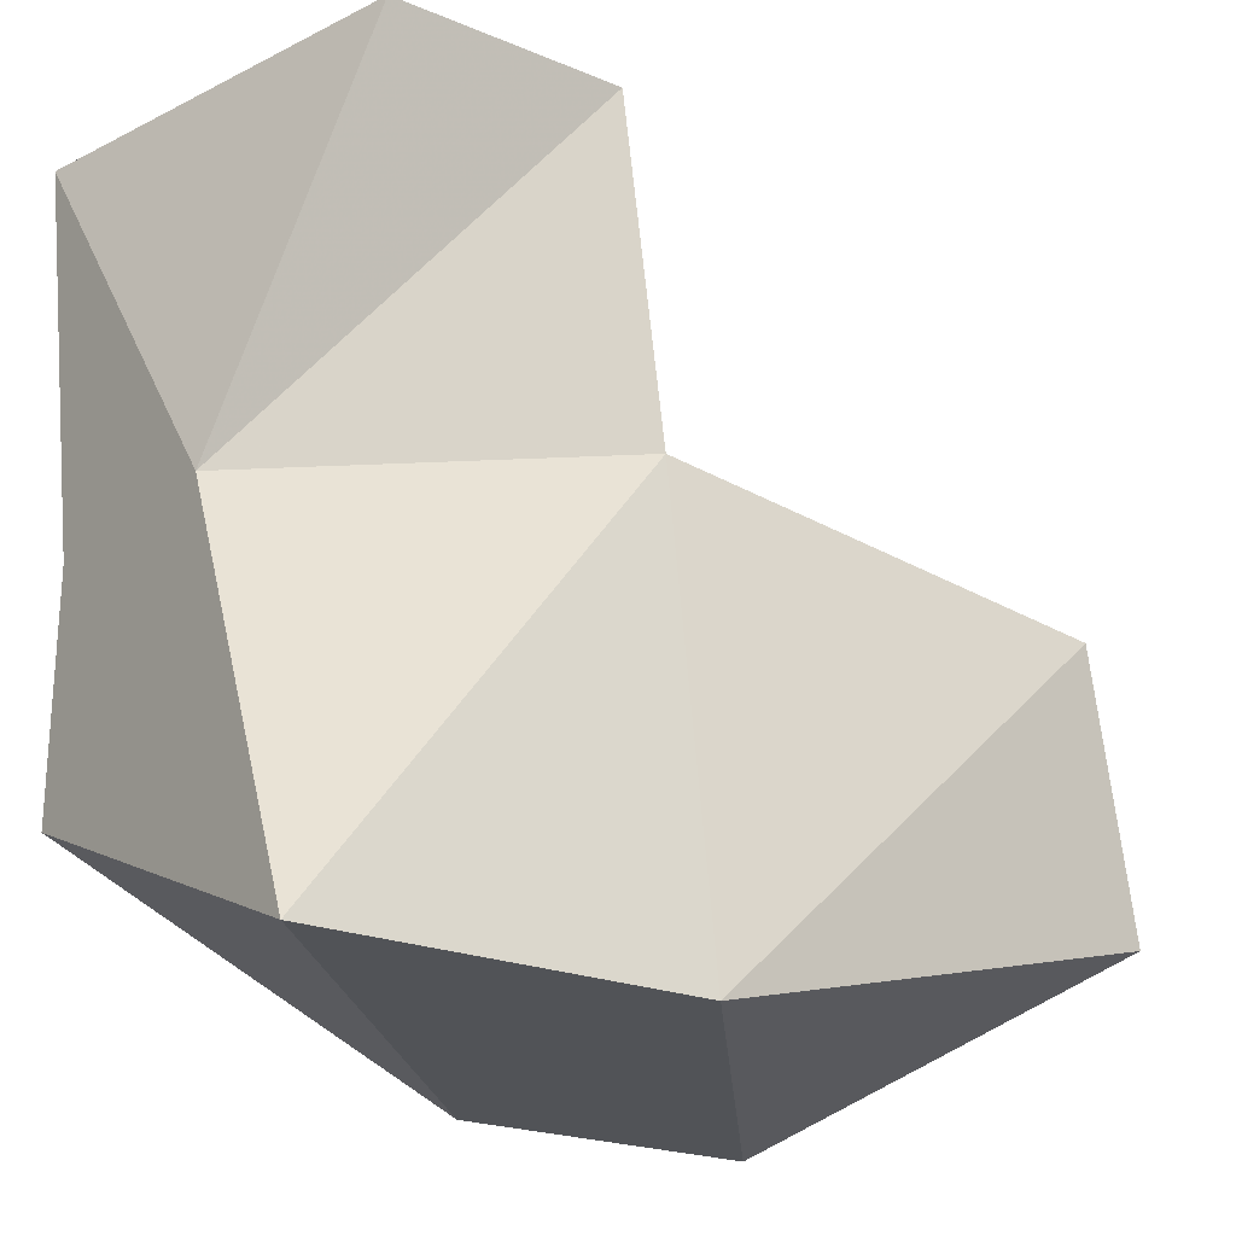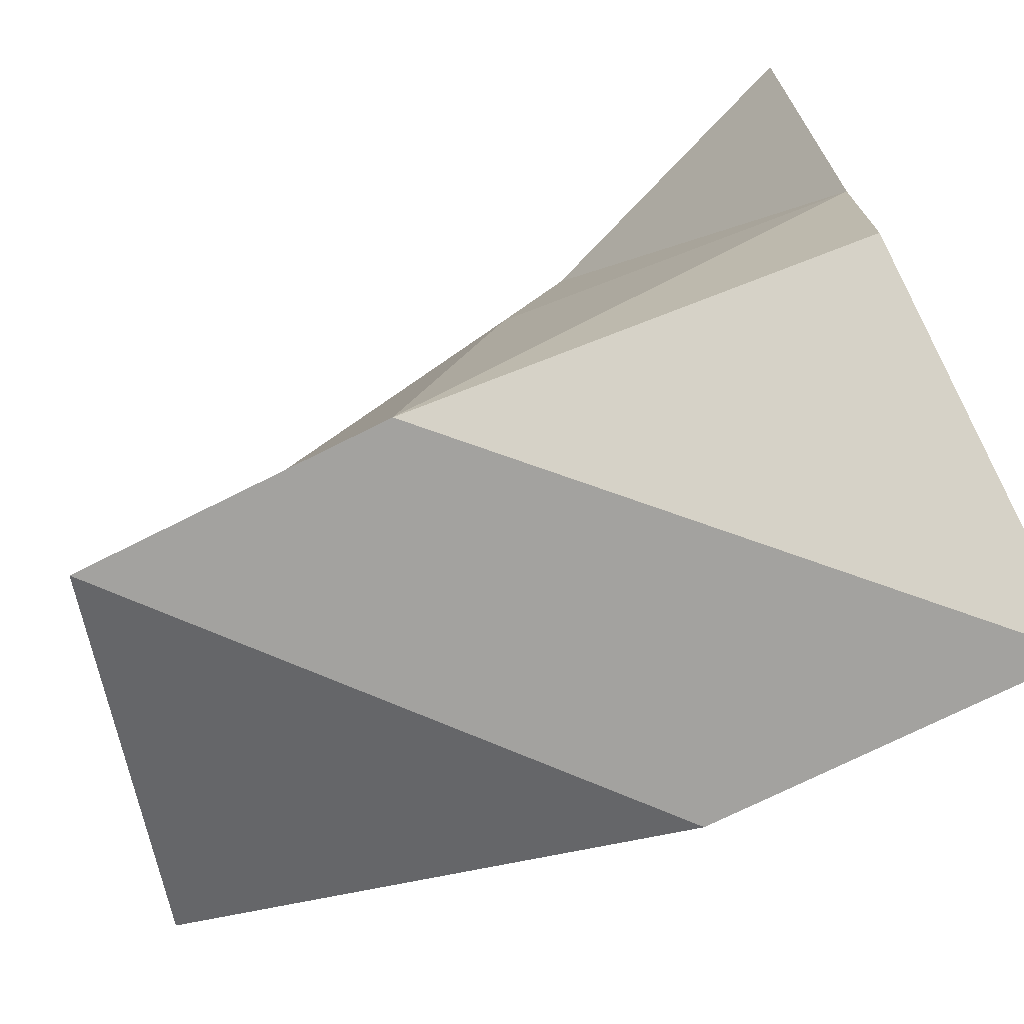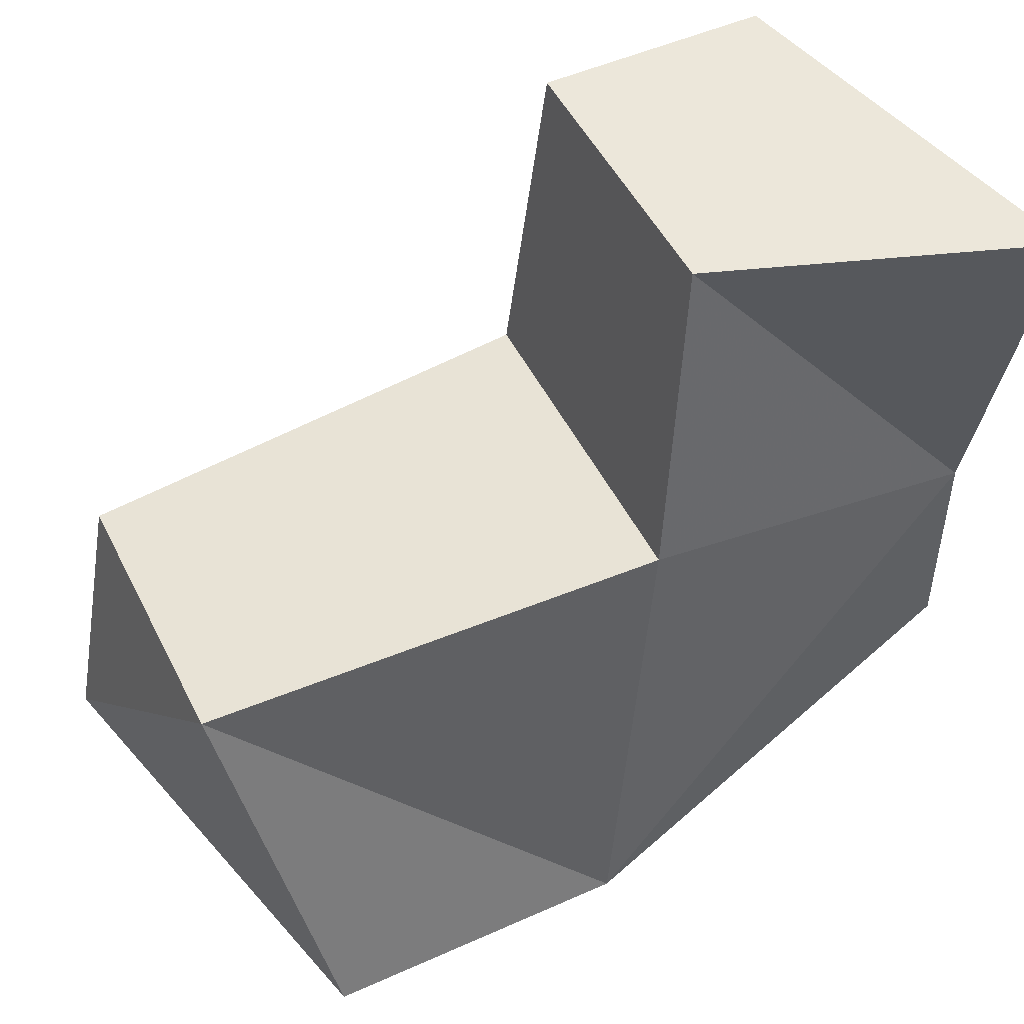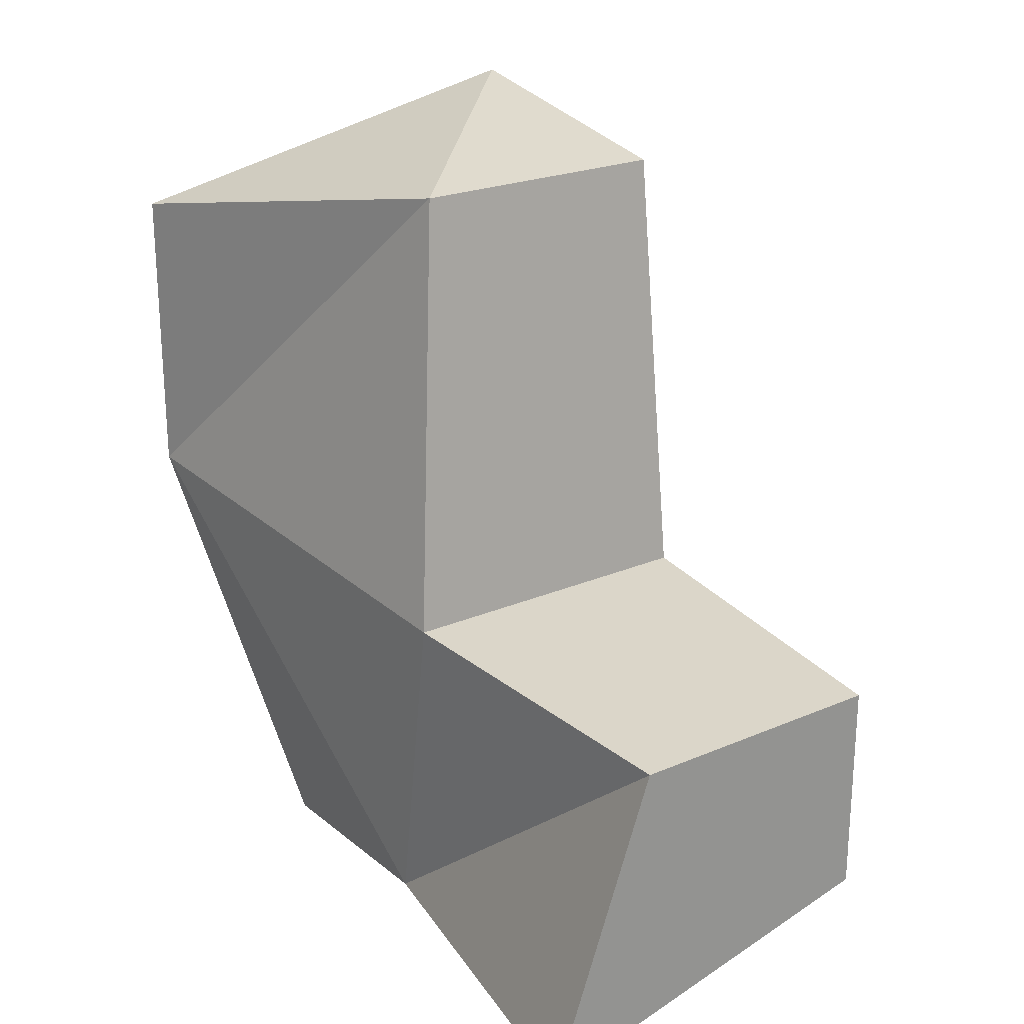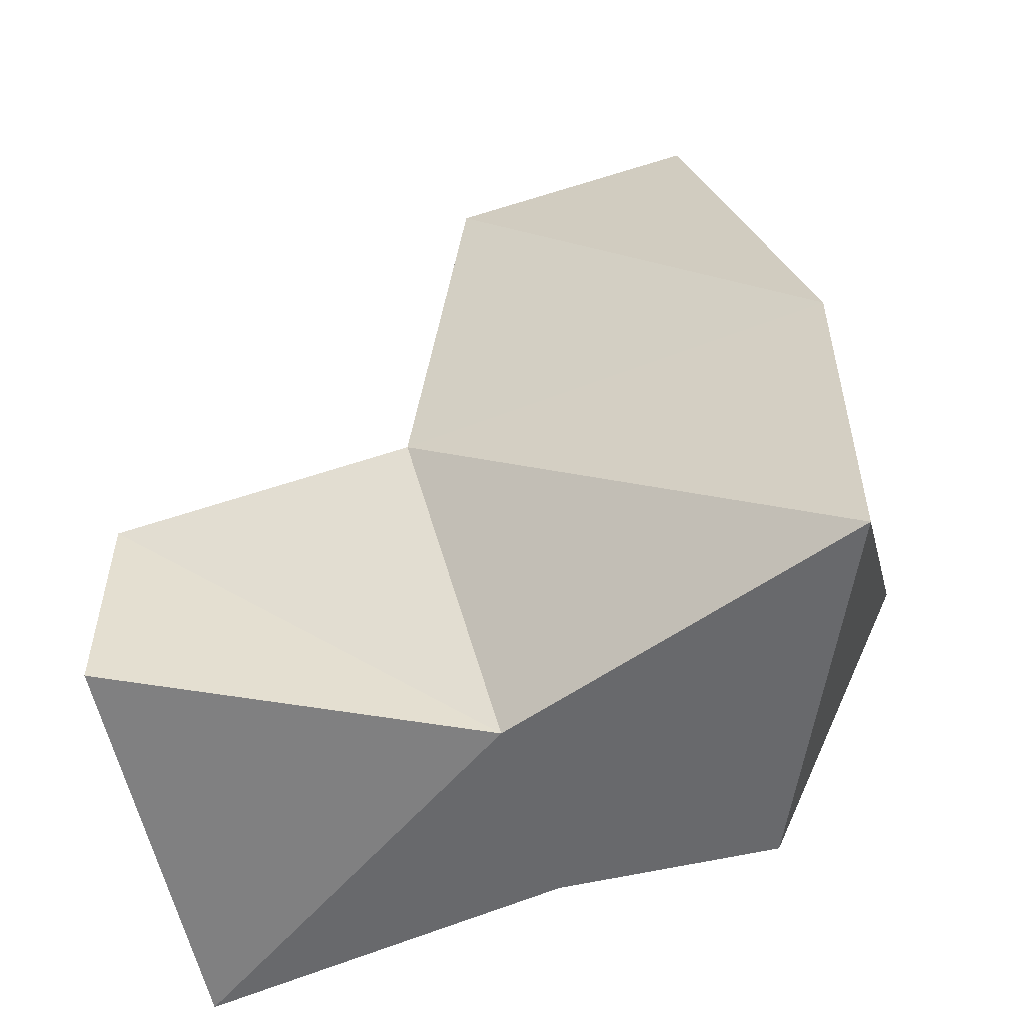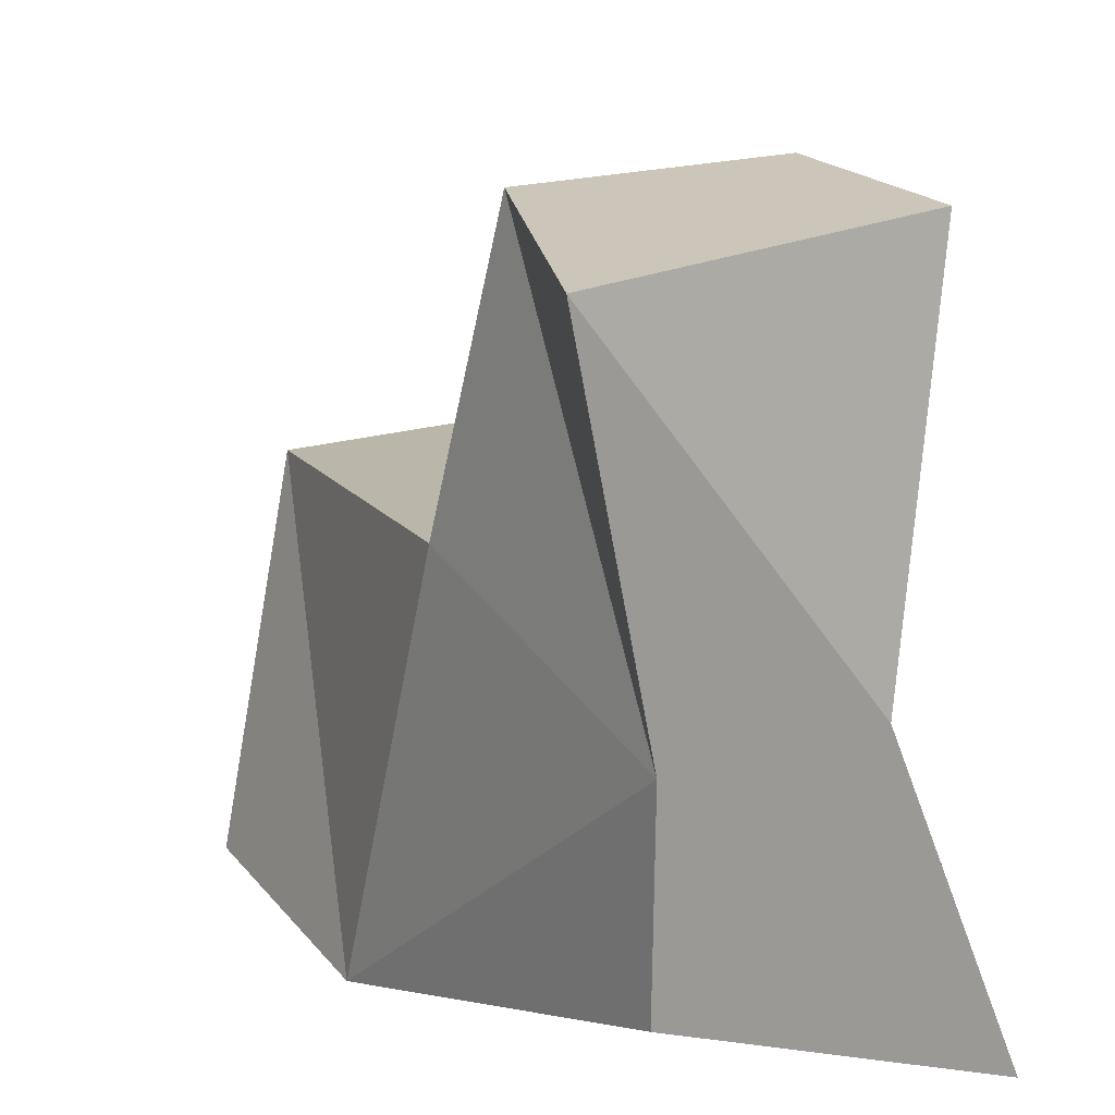
<metadata>
{"format":"obj","ext":"obj","renderer":"f3d","projection":"perspective","resolution":1024,"background":"white","views":[{"elev":-21.7,"azim":53.8,"up":"+Z"},{"elev":-72.5,"azim":-63.3,"up":"+Z"},{"elev":50.3,"azim":-116.1,"up":"+Z"},{"elev":22.9,"azim":-36.1,"up":"+Y"},{"elev":-52.8,"azim":105.3,"up":"+Y"},{"elev":20.9,"azim":-28.2,"up":"+Z"}]}
</metadata>
<code>
v 0.6812 1.254 -0.4092
v 1 -1 -1
v -1 -0.6823 -1
v -1 0.6823 -1
v 0.747 1 0.747
v 0.734 -1 1
v -0.734 -1 1
v -0.4941 1 0.747
v 1 -2.592 -1
v -0.6599 -2.592 -0.3197
v 0.3095 -2.592 0.6599
v -0.6497 -2.592 0.6599
v 0.7506 -1.199 2.397
v -0.5013 -1.199 2.397
v 0.7506 -2.195 2.397
v -1 -2.592 2.397
f 1 5 2
f 5 6 2
f 2 6 9
f 6 11 9
f 11 6 13
f 15 11 13
f 11 15 16
f 12 11 16
f 11 12 10
f 9 11 10
f 12 16 14
f 7 12 14
f 7 3 12
f 3 10 12
f 3 7 8
f 4 3 8
f 1 4 8
f 5 1 8
f 5 8 6
f 8 7 6
f 6 7 13
f 7 14 13
f 13 14 15
f 14 16 15
f 1 2 4
f 2 3 4
f 3 2 9
f 10 3 9

</code>
